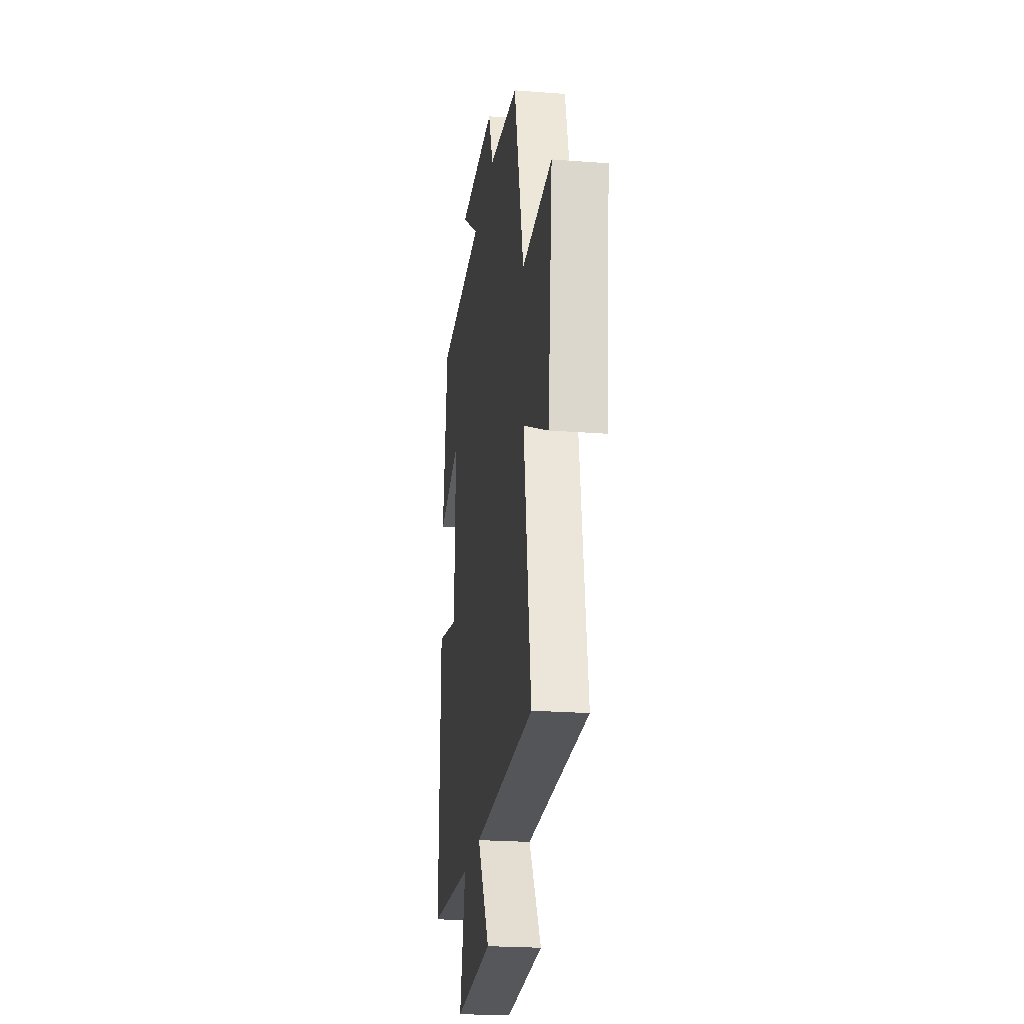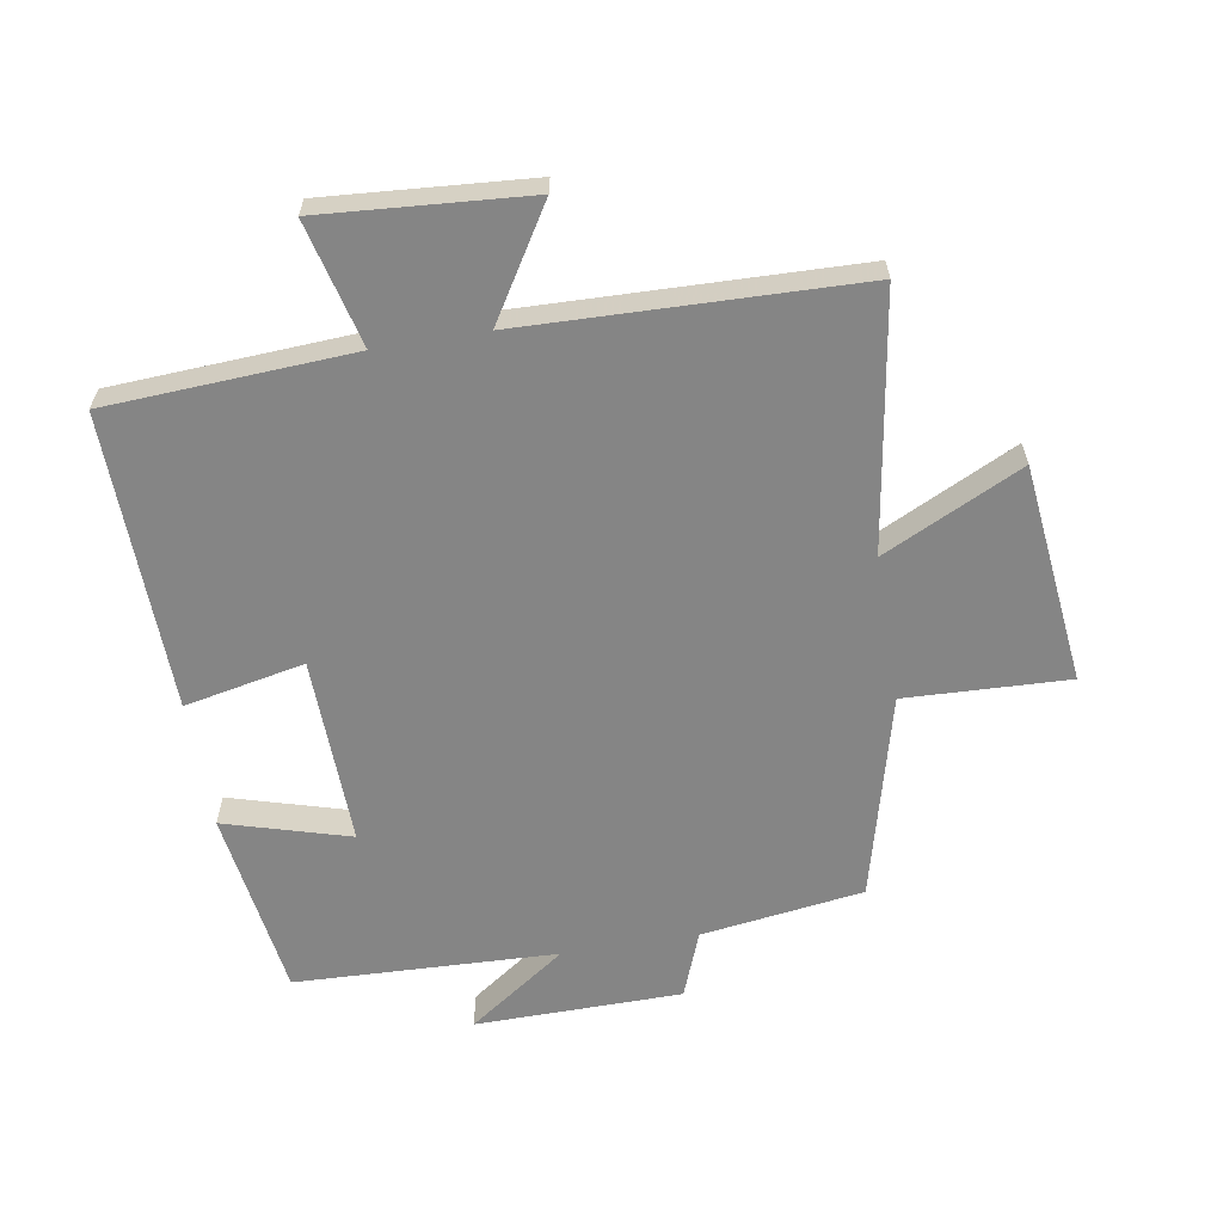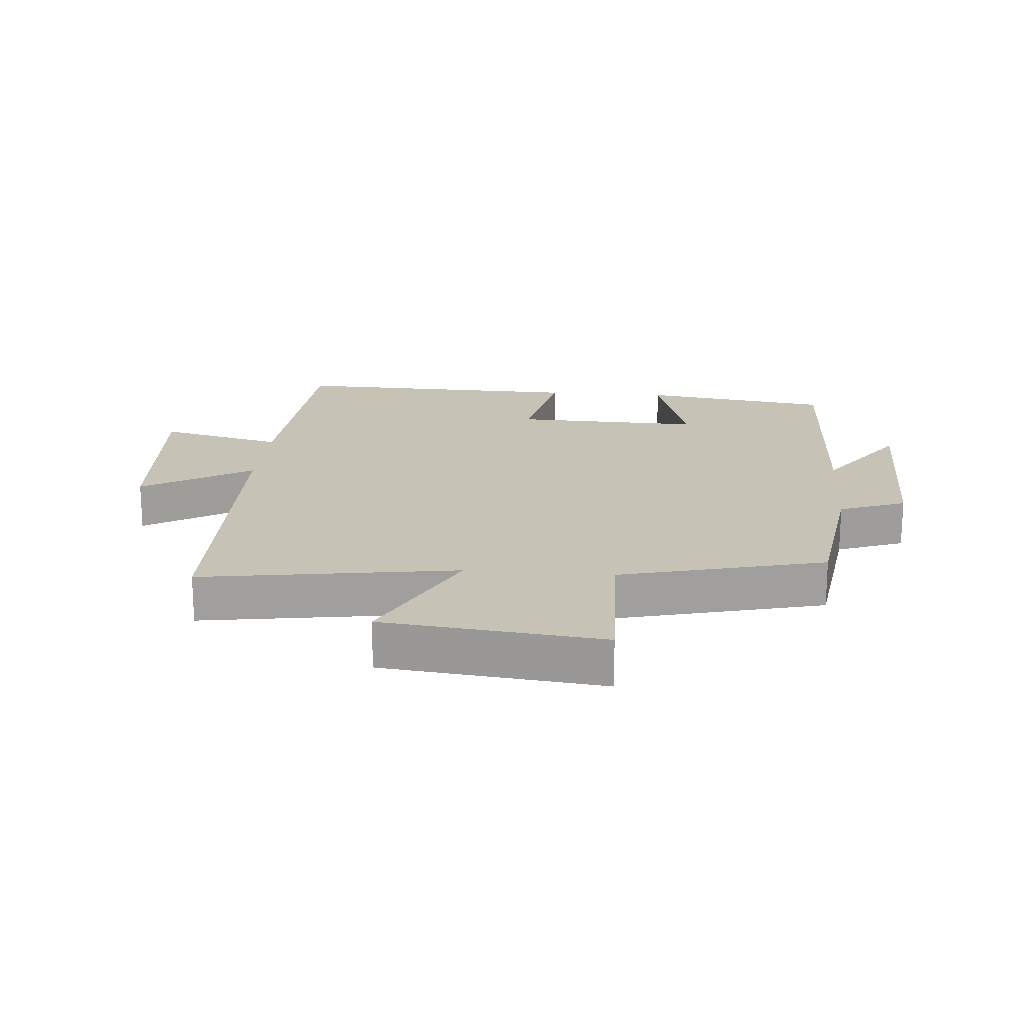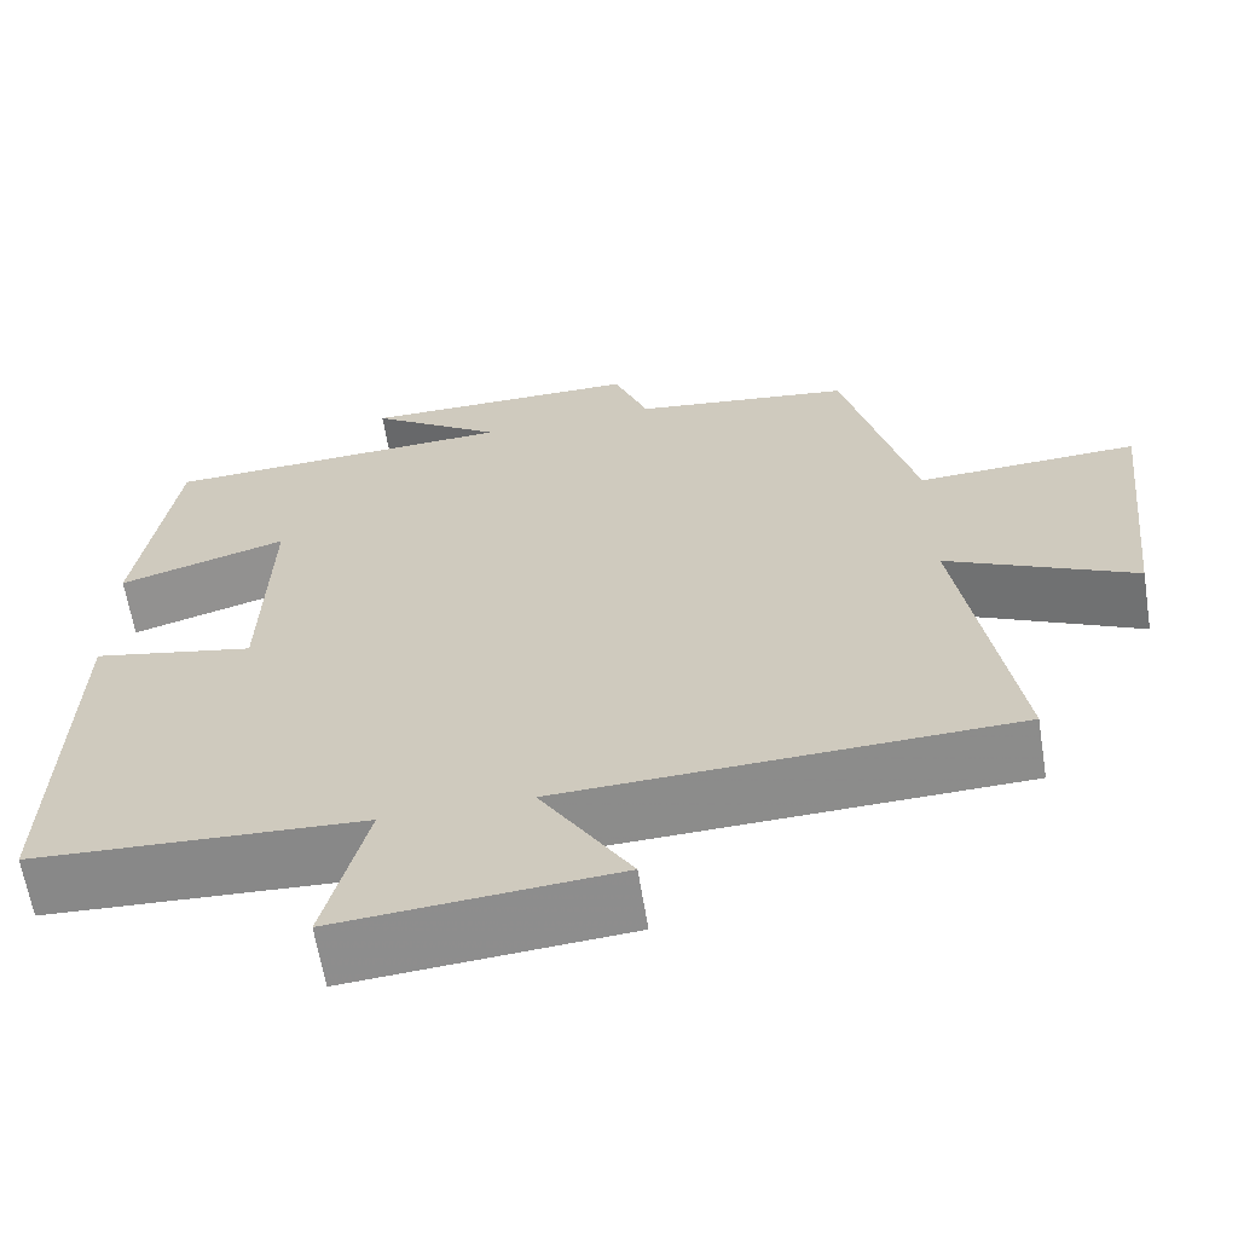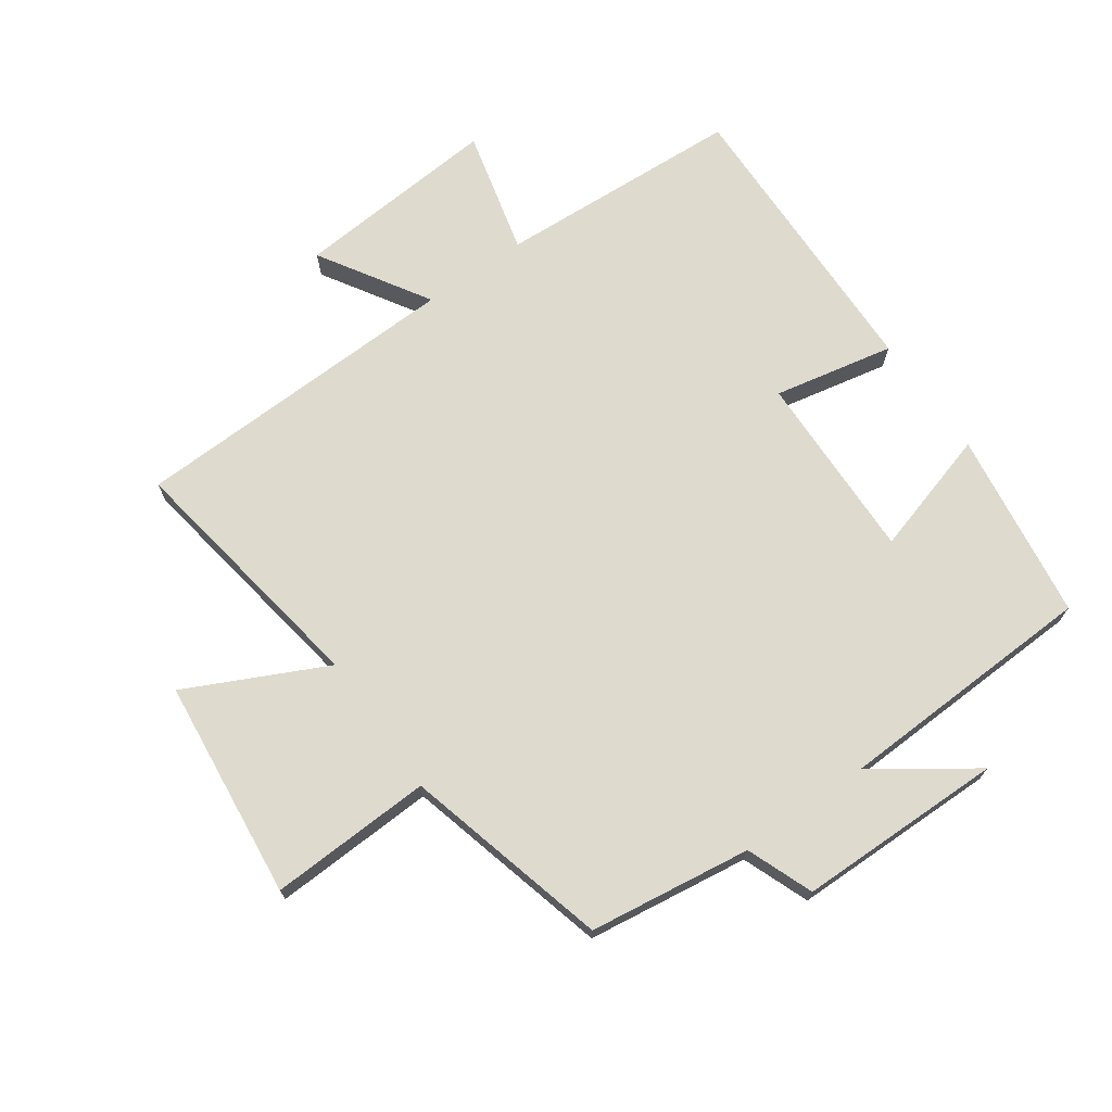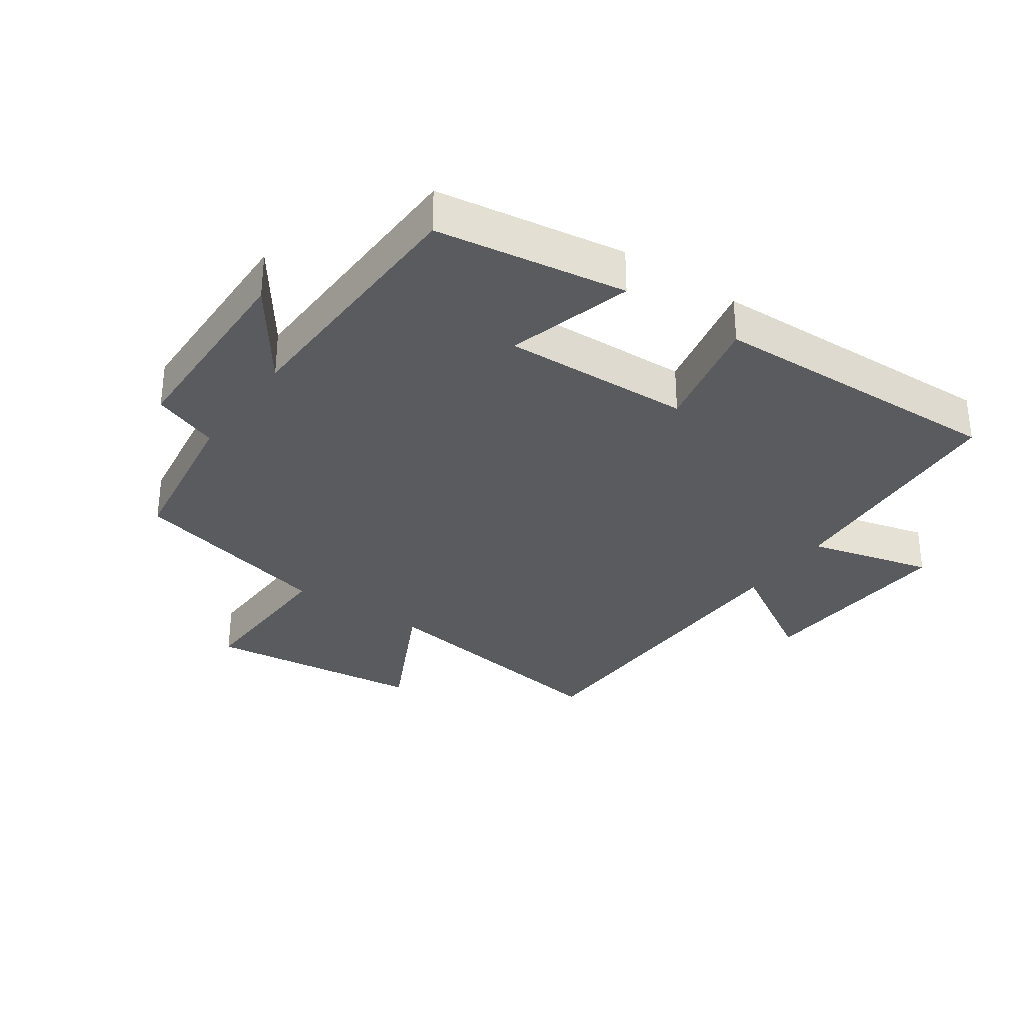
<metadata>
{"format":"obj","ext":"obj","renderer":"f3d","projection":"perspective","resolution":1024,"background":"white","views":[{"elev":-22.9,"azim":-97.5,"up":"+Z"},{"elev":-61.8,"azim":-170.5,"up":"+Y"},{"elev":18.9,"azim":-85.1,"up":"+Y"},{"elev":-63.6,"azim":-170.8,"up":"+Z"},{"elev":71.1,"azim":-35.4,"up":"+Y"},{"elev":-32.0,"azim":55.5,"up":"+Y"}]}
</metadata>
<code>
v 0.457 0.07 0.485
v 0.5 0.07 0.188
v 0.304 0.07 0.245
v 0.312 0.07 -0.051
v 0.5 0.07 -0.012
v 0.511 0.07 -0.478
v 0.127 0.07 -0.5
v 0.176 0.07 -0.695
v -0.146 0.07 -0.671
v -0.041 0.07 -0.5
v -0.563 0.07 -0.485
v -0.5 0.07 -0.085
v -0.717 0.07 -0.191
v -0.755 0.07 0.153
v -0.5 0.07 0.143
v -0.418 0.07 0.464
v -0.164 0.07 0.5
v -0.124 0.07 0.604
v 0.2 0.07 0.608
v 0.046 0.07 0.5
v 0.457 0 0.485
v 0.5 0 0.188
v 0.304 0 0.245
v 0.312 0 -0.051
v 0.5 0 -0.012
v 0.511 0 -0.478
v 0.127 0 -0.5
v 0.176 0 -0.695
v -0.146 0 -0.671
v -0.041 0 -0.5
v -0.563 0 -0.485
v -0.5 0 -0.085
v -0.717 0 -0.191
v -0.755 0 0.153
v -0.5 0 0.143
v -0.418 0 0.464
v -0.164 0 0.5
v -0.124 0 0.604
v 0.2 0 0.608
v 0.046 0 0.5
f 17 18 19 20
f 15 16 17 20
f 15 20 1
f 12 13 14 15
f 12 15 1
f 10 11 12
f 7 8 9 10
f 4 5 6 7
f 3 4 7 10
f 1 2 3
f 12 1 3
f 3 10 12
f 40 39 38 37
f 40 37 36 35
f 21 40 35
f 35 34 33 32
f 21 35 32
f 32 31 30
f 30 29 28 27
f 27 26 25 24
f 30 27 24 23
f 23 22 21
f 23 21 32
f 32 30 23
f 1 21 22 2
f 2 22 23 3
f 3 23 24 4
f 4 24 25 5
f 5 25 26 6
f 6 26 27 7
f 7 27 28 8
f 8 28 29 9
f 9 29 30 10
f 10 30 31 11
f 11 31 32 12
f 12 32 33 13
f 13 33 34 14
f 14 34 35 15
f 15 35 36 16
f 16 36 37 17
f 17 37 38 18
f 18 38 39 19
f 19 39 40 20
f 20 40 21 1

</code>
